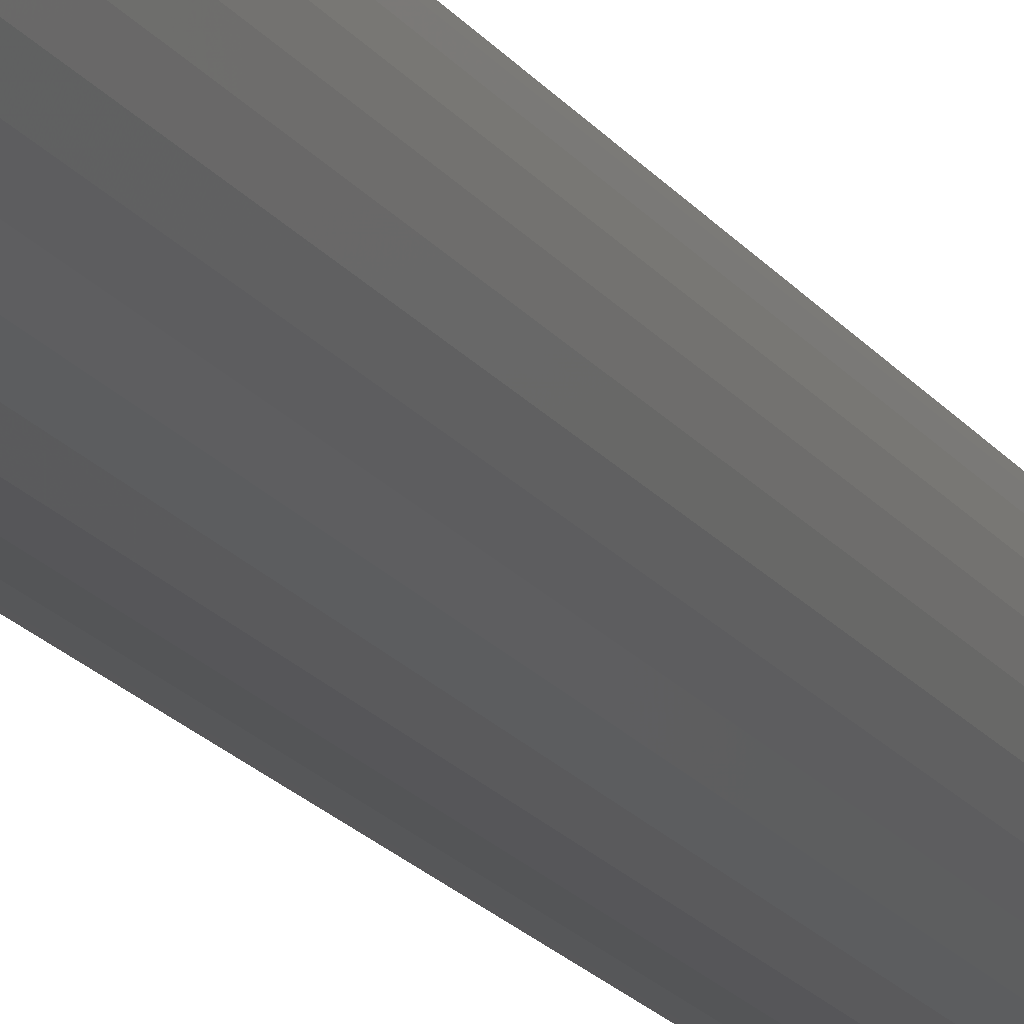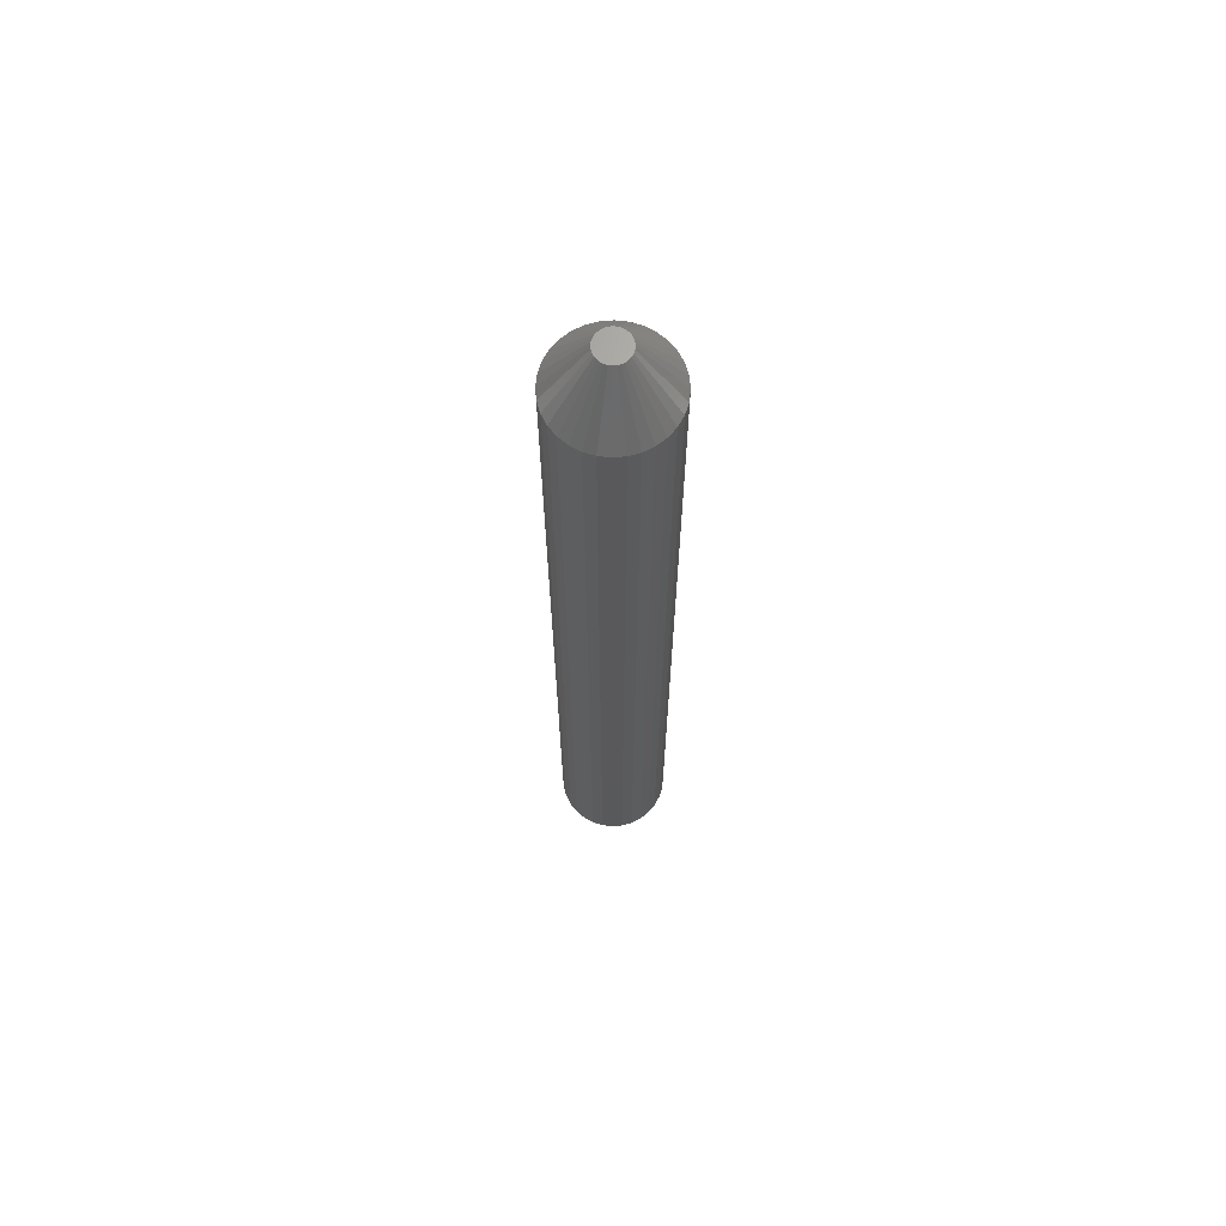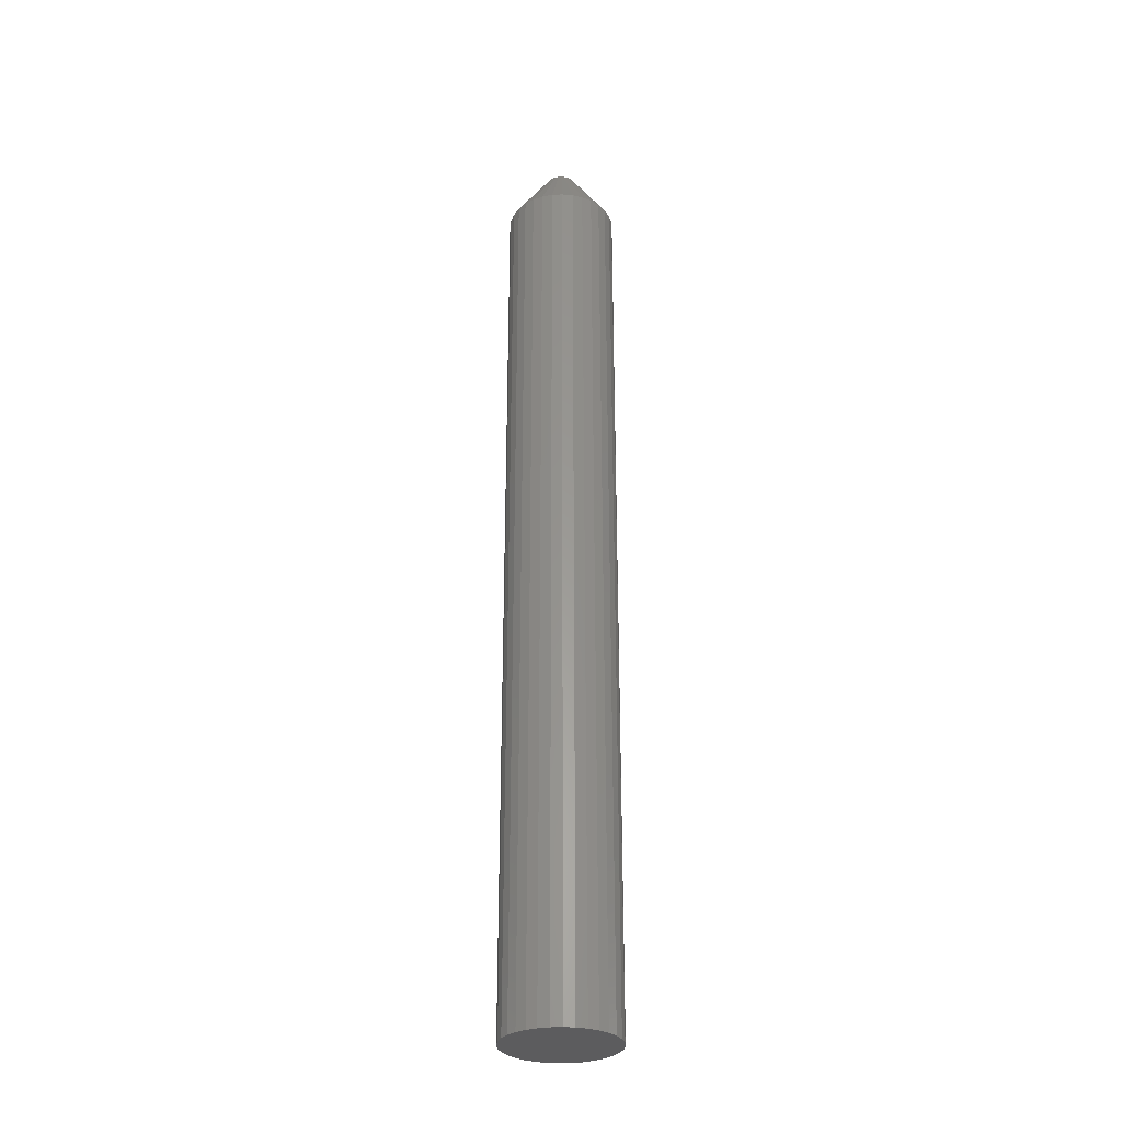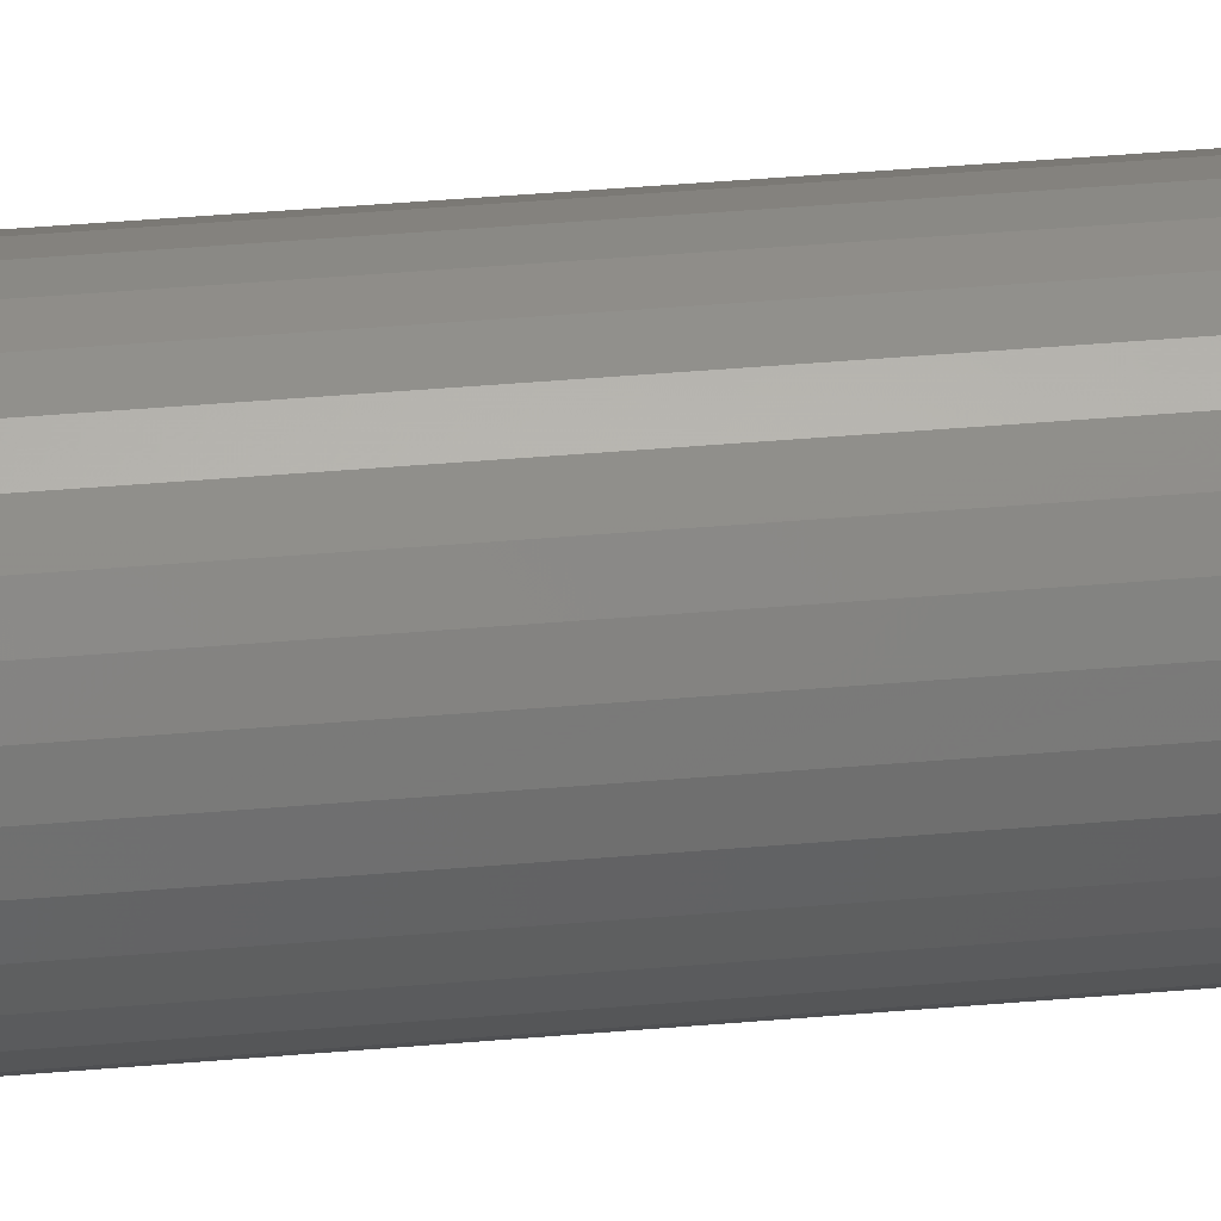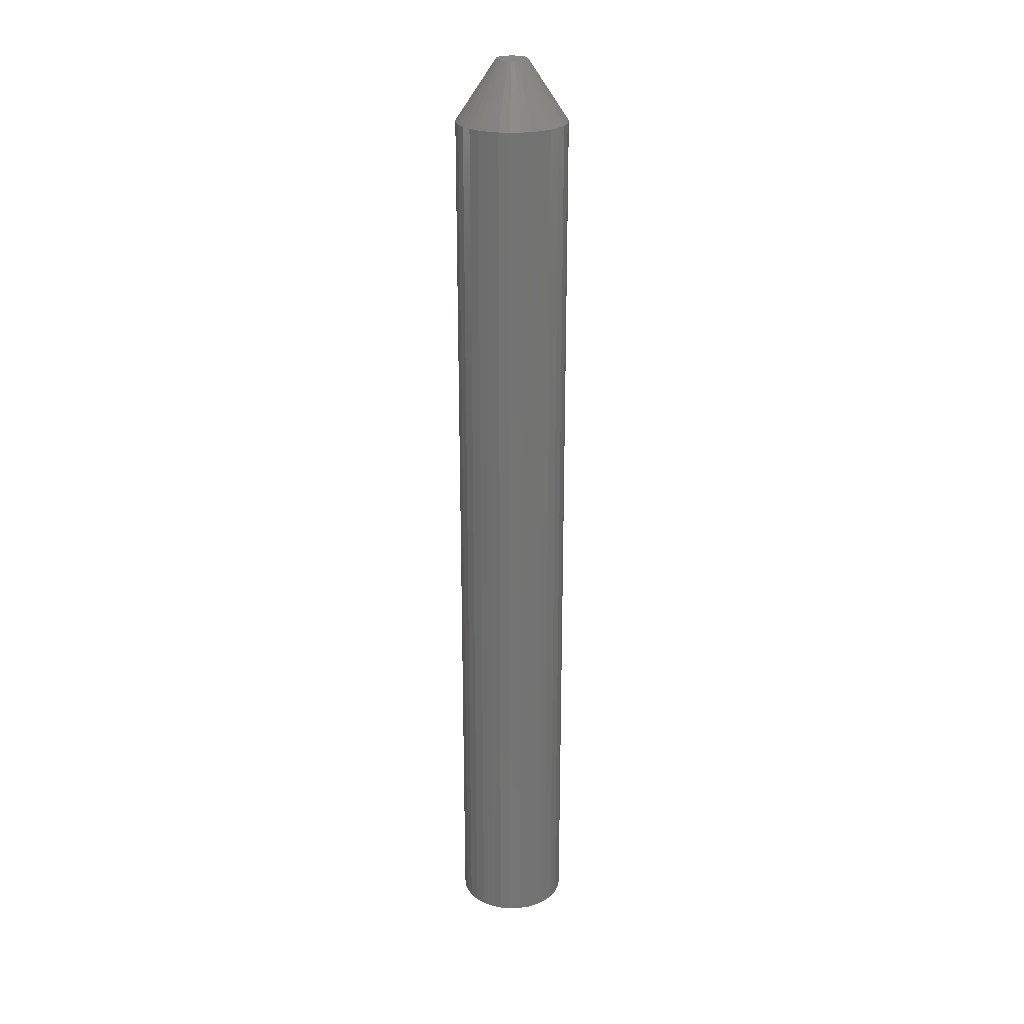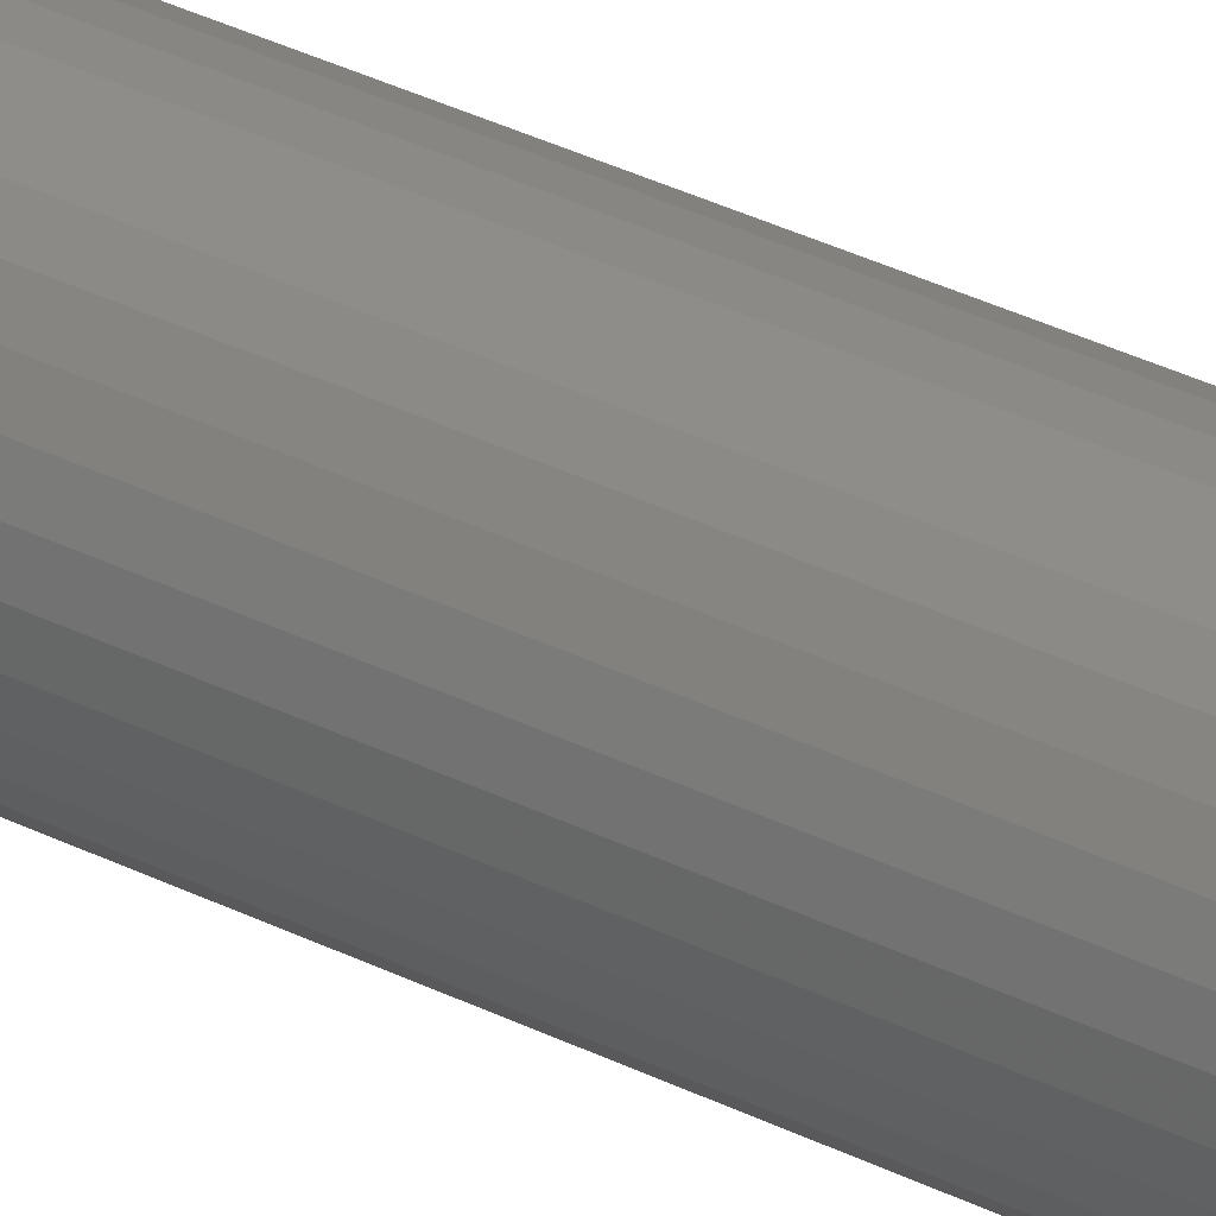
<metadata>
{"format":"stl","ext":"stl","renderer":"f3d","projection":"perspective","resolution":1024,"background":"white","views":[{"elev":-14.7,"azim":19.9,"up":"+Y"},{"elev":67.5,"azim":-55.4,"up":"+Z"},{"elev":-30.0,"azim":-12.8,"up":"+Z"},{"elev":34.6,"azim":-97.0,"up":"+Y"},{"elev":24.3,"azim":-155.3,"up":"+Z"},{"elev":36.3,"azim":122.8,"up":"+Y"}]}
</metadata>
<code>
# stl→obj: 96 verts, 188 faces
v 0.01112 0.01012 0.75
v -0.004248 0.008606 0.75
v 0.01296 0.008606 0.75
v -0.005761 0.006762 0.75
v 0.01448 0.006762 0.75
v -0.006886 0.004658 0.75
v 0.0156 0.004658 0.75
v 0.0156 -0.004658 0.75
v -0.005761 -0.006762 0.75
v 0.01448 -0.006762 0.75
v -0.004248 -0.008606 0.75
v 0.01296 -0.008606 0.75
v -0.002403 -0.01012 0.75
v -0.002403 0.01012 0.75
v 0.009016 0.01124 0.75
v 0.006733 0.01194 0.75
v 0.004359 0.01217 0.75
v 0.001984 0.01194 0.75
v -0.0002991 0.01124 0.75
v 0.01112 -0.01012 0.75
v -0.0002991 -0.01124 0.75
v 0.001984 -0.01194 0.75
v 0.004359 -0.01217 0.75
v 0.006733 -0.01194 0.75
v 0.009016 -0.01124 0.75
v 0.0163 0.002374 0.75
v -0.007579 0.002374 0.75
v 0.01653 5.661e-18 0.75
v -0.007812 9.363e-10 0.75
v 0.0163 -0.002374 0.75
v -0.007579 -0.002374 0.75
v -0.006886 -0.004658 0.75
v 0.04778 0 0
v 0.04778 -1.063e-17 0.7031
v 0.04695 -0.008471 0
v 0.04695 -0.008471 0.7031
v 0.04447 -0.01662 0
v 0.04447 -0.01662 0.7031
v 0.04046 -0.02412 0
v 0.04046 -0.02412 0.7031
v 0.03506 -0.0307 0
v 0.03506 -0.0307 0.7031
v 0.02848 -0.0361 0
v 0.02848 -0.0361 0.7031
v 0.02098 -0.04012 0
v 0.02098 -0.04012 0.7031
v 0.01283 -0.04259 0
v 0.01283 -0.04259 0.7031
v 0.004359 -0.04342 0
v 0.004359 -0.04342 0.7031
v -0.004112 -0.04259 0
v -0.004112 -0.04259 0.7031
v -0.01226 -0.04012 0
v -0.01226 -0.04012 0.7031
v -0.01976 -0.0361 0
v -0.01976 -0.0361 0.7031
v -0.02634 -0.0307 0
v -0.02634 -0.0307 0.7031
v -0.03174 -0.02412 0
v -0.03174 -0.02412 0.7031
v -0.03576 -0.01662 0
v -0.03576 -0.01662 0.7031
v -0.03823 -0.008471 0
v -0.03823 -0.008471 0.7031
v -0.03906 5.317e-18 0
v -0.03906 5.317e-18 0.7031
v -0.03823 0.008471 0
v -0.03823 0.008471 0.7031
v -0.03576 0.01662 0
v -0.03576 0.01662 0.7031
v -0.03174 0.02412 0
v -0.03174 0.02412 0.7031
v -0.02634 0.0307 0
v -0.02634 0.0307 0.7031
v -0.01976 0.0361 0
v -0.01976 0.0361 0.7031
v -0.01226 0.04012 0
v -0.01226 0.04012 0.7031
v -0.004112 0.04259 0
v -0.004112 0.04259 0.7031
v 0.004359 0.04342 0
v 0.004359 0.04342 0.7031
v 0.01283 0.04259 0
v 0.01283 0.04259 0.7031
v 0.02098 0.04012 0
v 0.02098 0.04012 0.7031
v 0.02848 0.0361 0
v 0.02848 0.0361 0.7031
v 0.03506 0.0307 0
v 0.03506 0.0307 0.7031
v 0.04046 0.02412 0
v 0.04046 0.02412 0.7031
v 0.04447 0.01662 0
v 0.04447 0.01662 0.7031
v 0.04695 0.008471 0
v 0.04695 0.008471 0.7031
f 1 2 3
f 2 4 3
f 3 4 5
f 5 4 6
f 5 6 7
f 8 9 10
f 10 9 11
f 10 11 12
f 11 13 12
f 14 2 1
f 14 1 15
f 14 15 16
f 14 16 17
f 14 17 18
f 14 18 19
f 20 12 13
f 20 13 21
f 20 21 22
f 20 22 23
f 20 23 24
f 20 24 25
f 7 6 26
f 26 6 27
f 26 27 28
f 28 27 29
f 28 29 30
f 30 29 31
f 30 31 8
f 8 31 32
f 8 32 9
f 33 34 35
f 35 34 36
f 35 36 37
f 37 36 38
f 37 38 39
f 39 38 40
f 39 40 41
f 41 40 42
f 41 42 43
f 43 42 44
f 43 44 45
f 45 44 46
f 45 46 47
f 47 46 48
f 47 48 49
f 49 48 50
f 49 50 51
f 51 50 52
f 51 52 53
f 53 52 54
f 53 54 55
f 55 54 56
f 55 56 57
f 57 56 58
f 57 58 59
f 59 58 60
f 59 60 61
f 61 60 62
f 61 62 63
f 63 62 64
f 63 64 65
f 65 64 66
f 65 66 67
f 67 66 68
f 67 68 69
f 69 68 70
f 69 70 71
f 71 70 72
f 71 72 73
f 73 72 74
f 73 74 75
f 75 74 76
f 75 76 77
f 77 76 78
f 77 78 79
f 79 78 80
f 79 80 81
f 81 80 82
f 81 82 83
f 83 82 84
f 83 84 85
f 85 84 86
f 85 86 87
f 87 86 88
f 87 88 89
f 89 88 90
f 89 90 91
f 91 90 92
f 91 92 93
f 93 92 94
f 93 94 95
f 95 94 96
f 95 96 33
f 33 96 34
f 28 30 34
f 30 36 34
f 66 64 29
f 64 31 29
f 64 62 32
f 31 64 32
f 62 60 9
f 32 62 9
f 60 58 11
f 9 60 11
f 58 56 13
f 11 58 13
f 56 54 21
f 13 56 21
f 52 50 22
f 22 54 52
f 21 54 22
f 48 46 25
f 24 48 25
f 24 23 48
f 46 44 20
f 25 46 20
f 44 42 12
f 20 44 12
f 42 40 10
f 12 42 10
f 40 38 8
f 10 40 8
f 30 38 36
f 8 38 30
f 23 22 50
f 50 48 23
f 29 27 66
f 27 68 66
f 34 96 28
f 96 26 28
f 96 94 7
f 26 96 7
f 94 92 5
f 7 94 5
f 92 90 3
f 5 92 3
f 90 88 1
f 3 90 1
f 88 86 15
f 1 88 15
f 84 82 16
f 16 86 84
f 15 86 16
f 80 78 19
f 18 80 19
f 18 17 80
f 78 76 14
f 19 78 14
f 76 74 2
f 14 76 2
f 74 72 4
f 2 74 4
f 72 70 6
f 4 72 6
f 27 70 68
f 6 70 27
f 17 16 82
f 82 80 17
f 77 79 81
f 77 81 83
f 85 77 83
f 75 77 85
f 87 75 85
f 73 75 87
f 89 73 87
f 71 73 89
f 91 71 89
f 69 71 91
f 93 69 91
f 67 69 93
f 95 67 93
f 37 61 35
f 59 61 37
f 39 59 37
f 57 59 39
f 41 57 39
f 55 57 41
f 43 55 41
f 53 55 43
f 45 53 43
f 51 53 45
f 49 51 45
f 47 49 45
f 61 63 35
f 35 63 65
f 35 65 33
f 33 65 67
f 33 67 95

</code>
